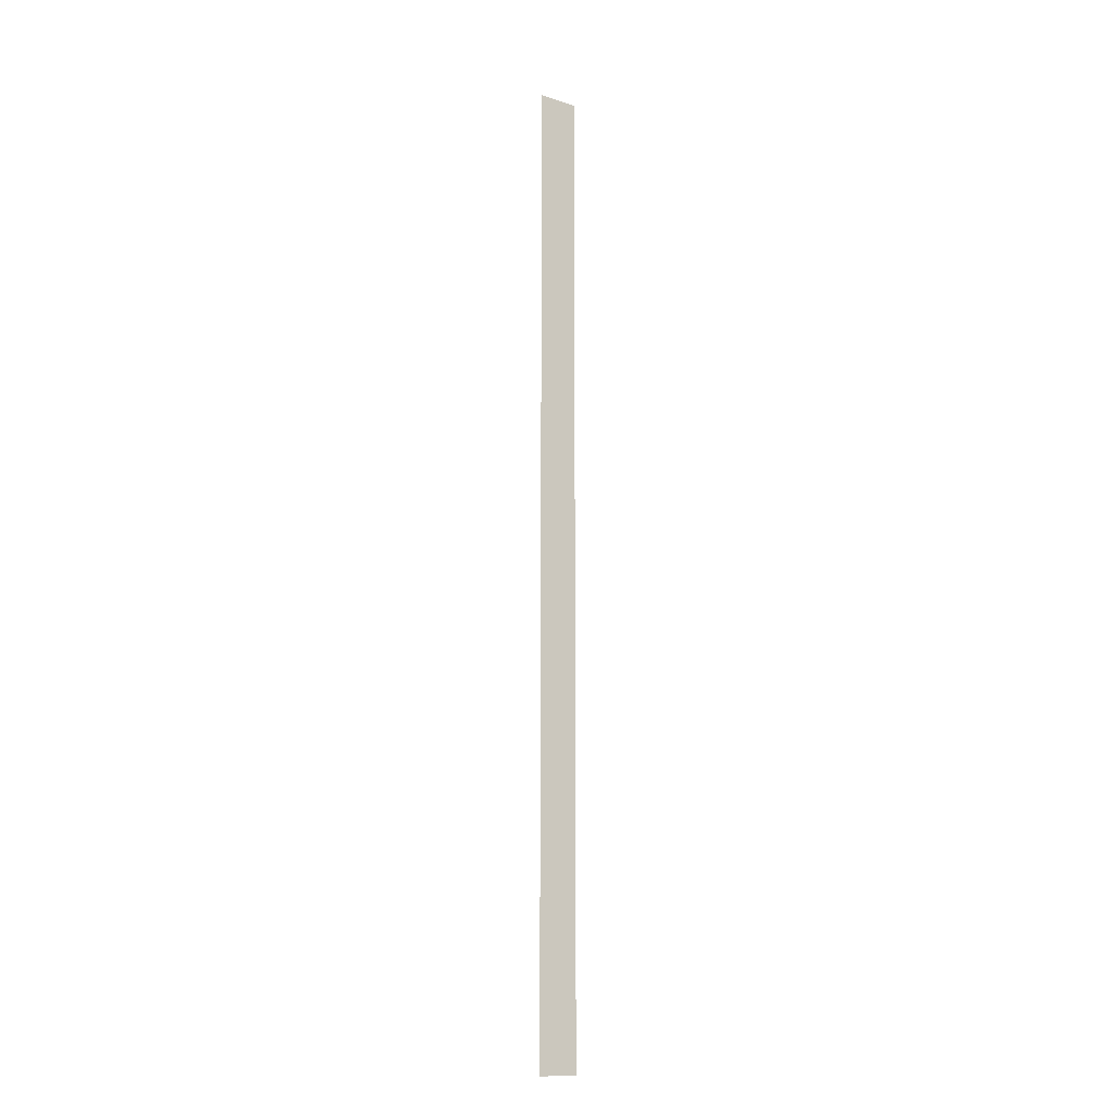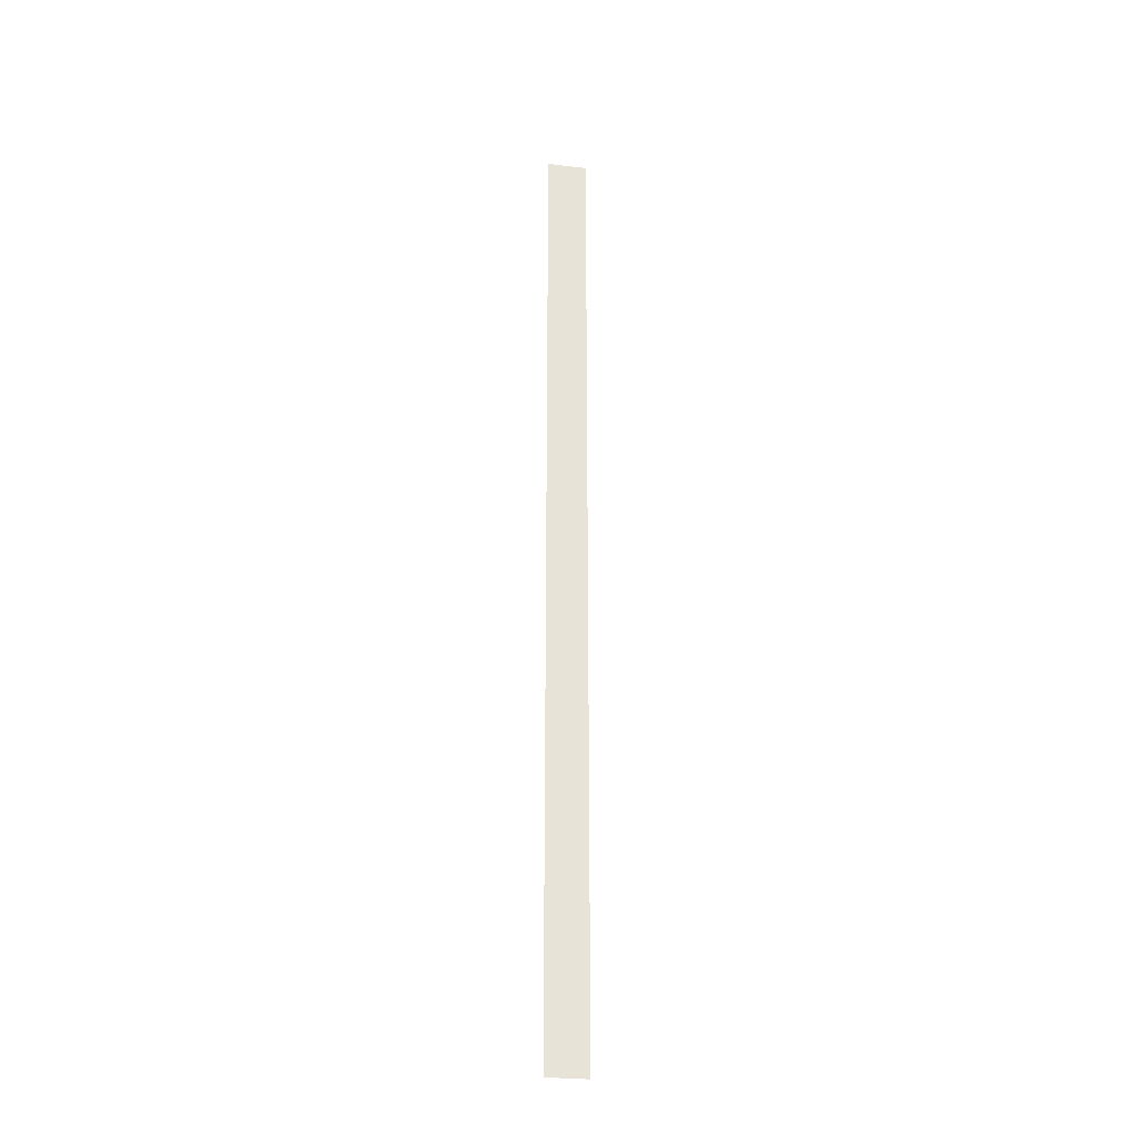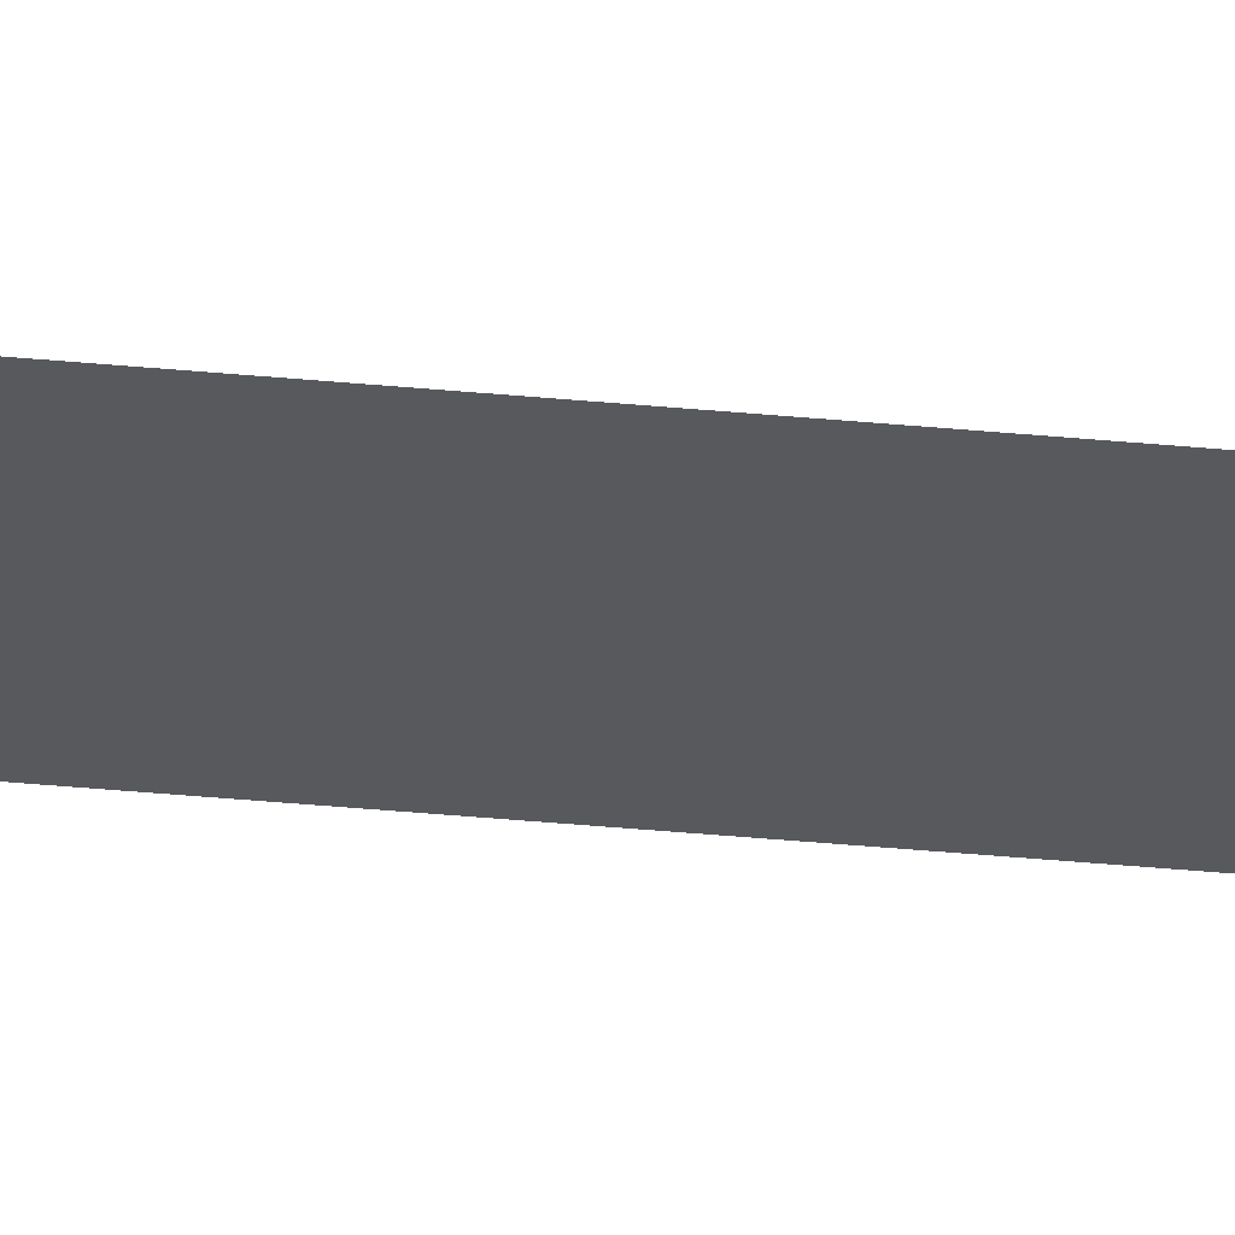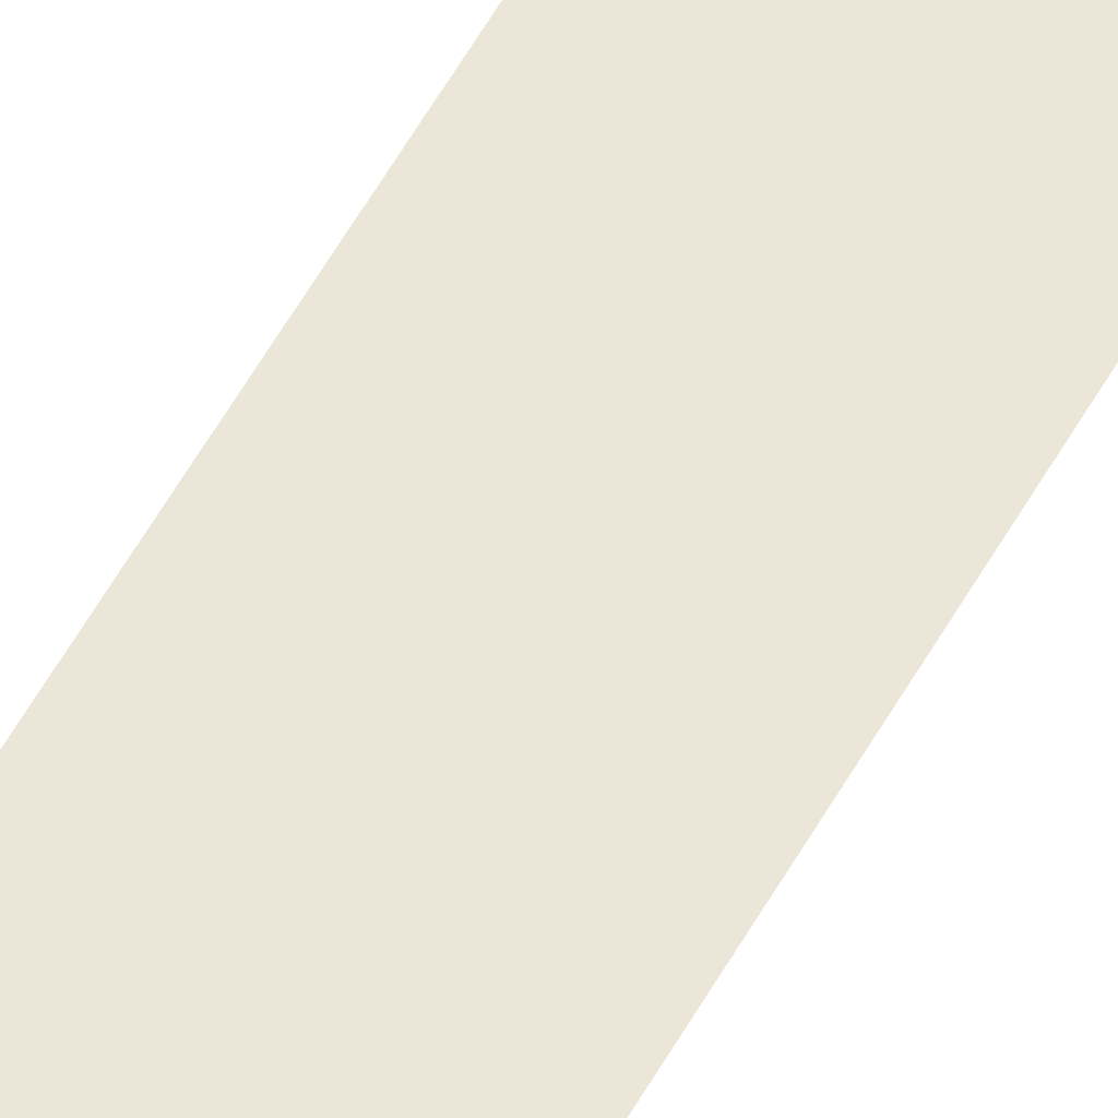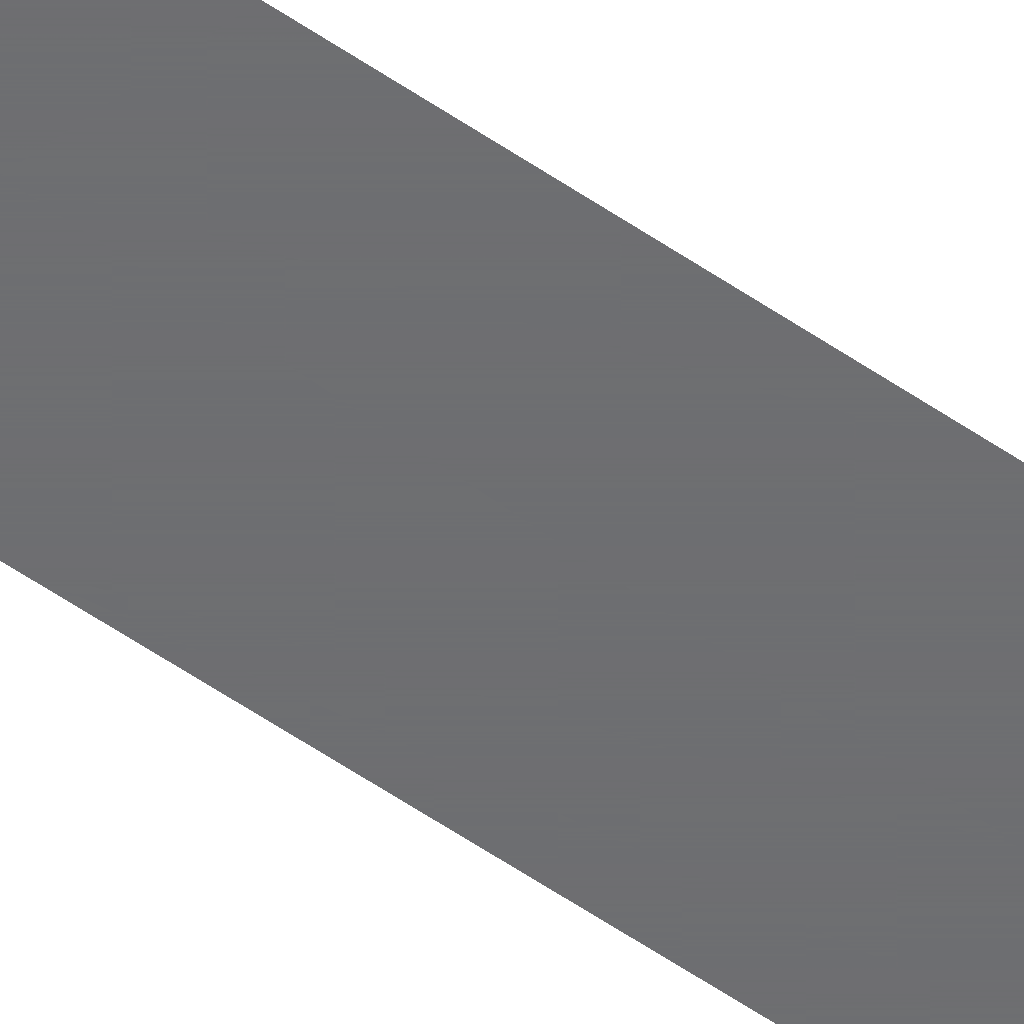
<metadata>
{"format":"obj","ext":"obj","renderer":"f3d","projection":"perspective","resolution":1024,"background":"white","views":[{"elev":-13.9,"azim":145.2,"up":"+Y"},{"elev":-27.9,"azim":169.9,"up":"+Y"},{"elev":-29.5,"azim":81.3,"up":"+Z"},{"elev":49.4,"azim":26.6,"up":"+Z"},{"elev":-54.4,"azim":53.5,"up":"+Z"}]}
</metadata>
<code>
v 4938 268.8 -2214
v 4934 268.8 -2214
v 4934 345.6 -2214
v 4938 268.8 -2214
v 4934 345.6 -2214
v 4938 345.6 -2214
f 1 2 3
f 4 5 6

</code>
